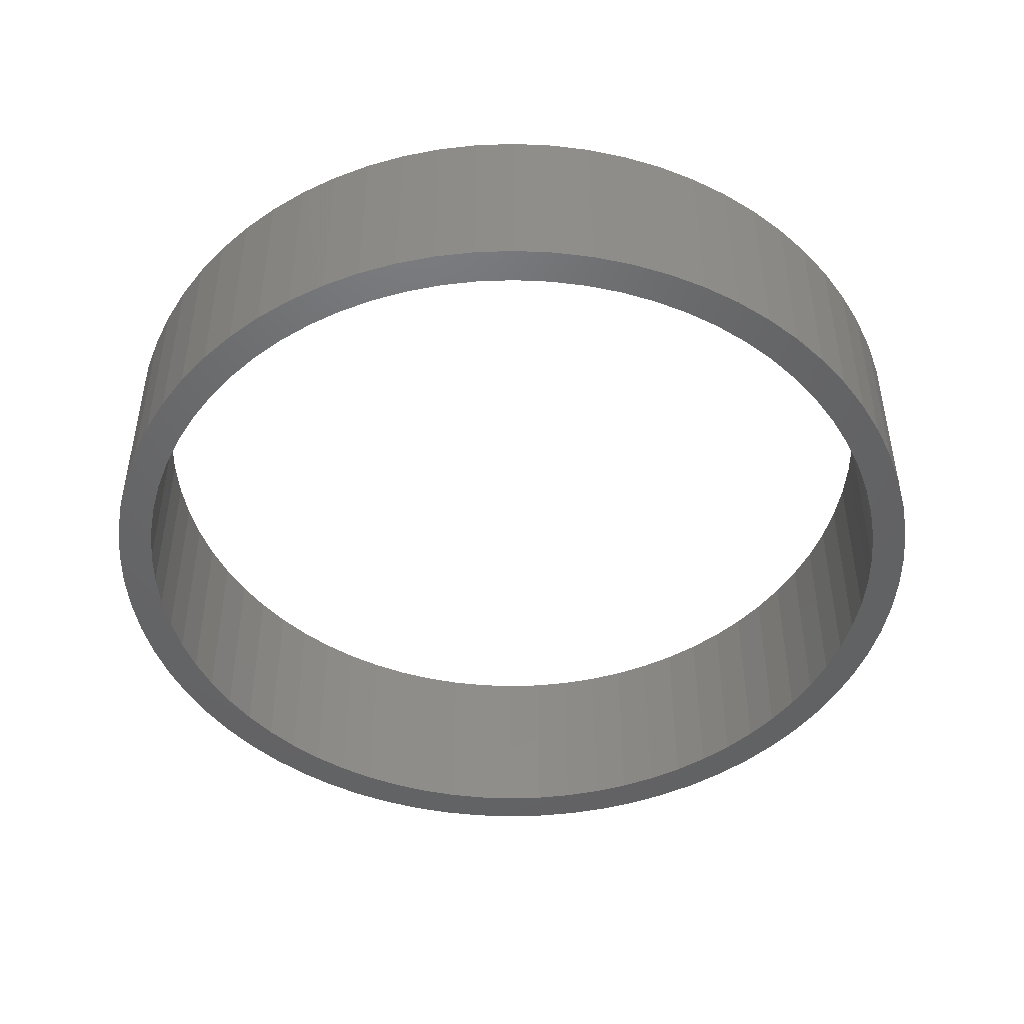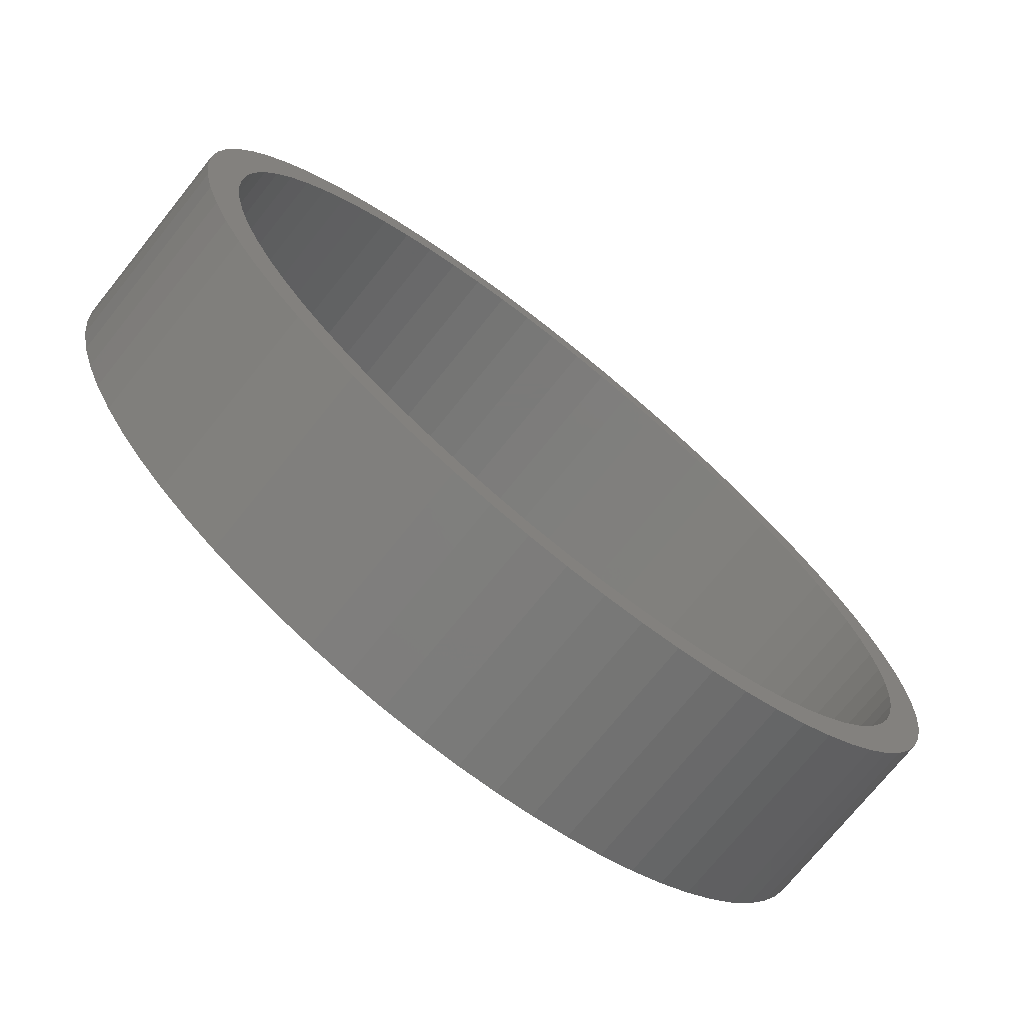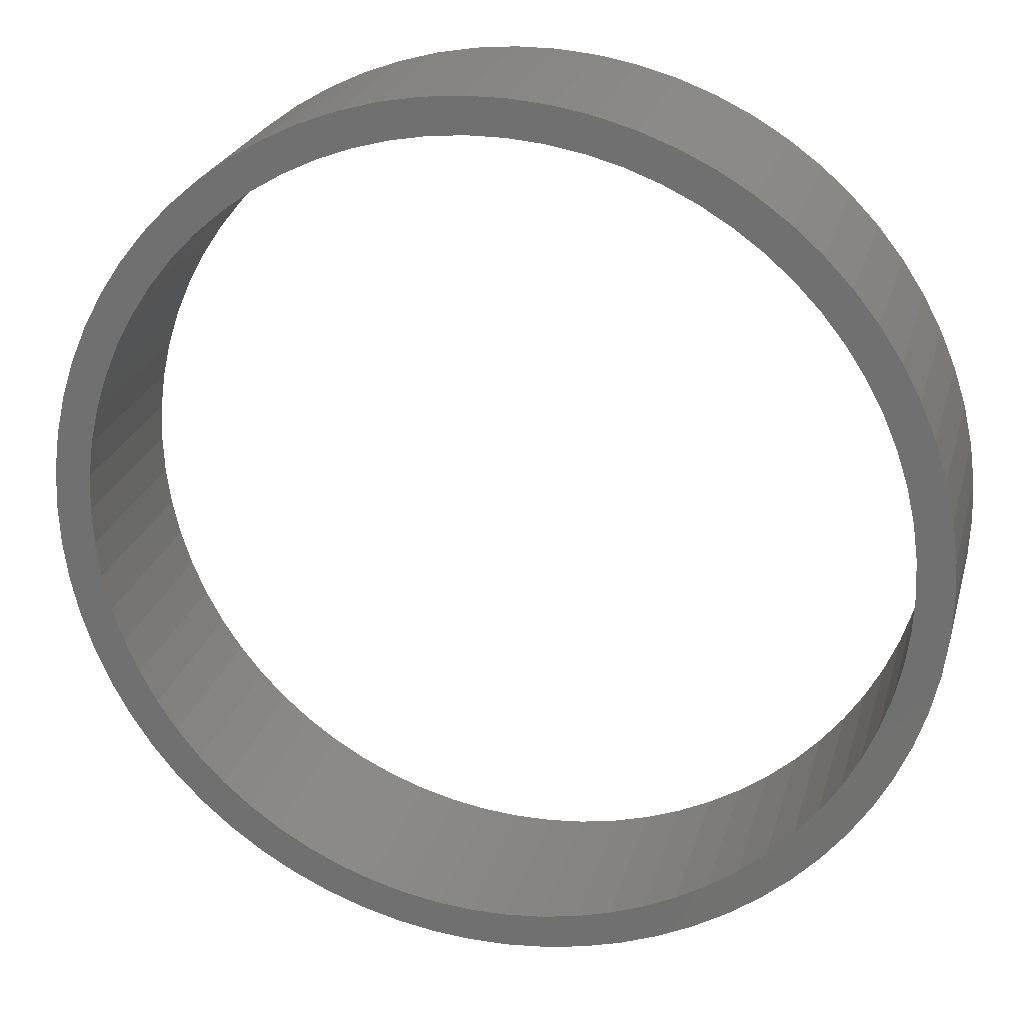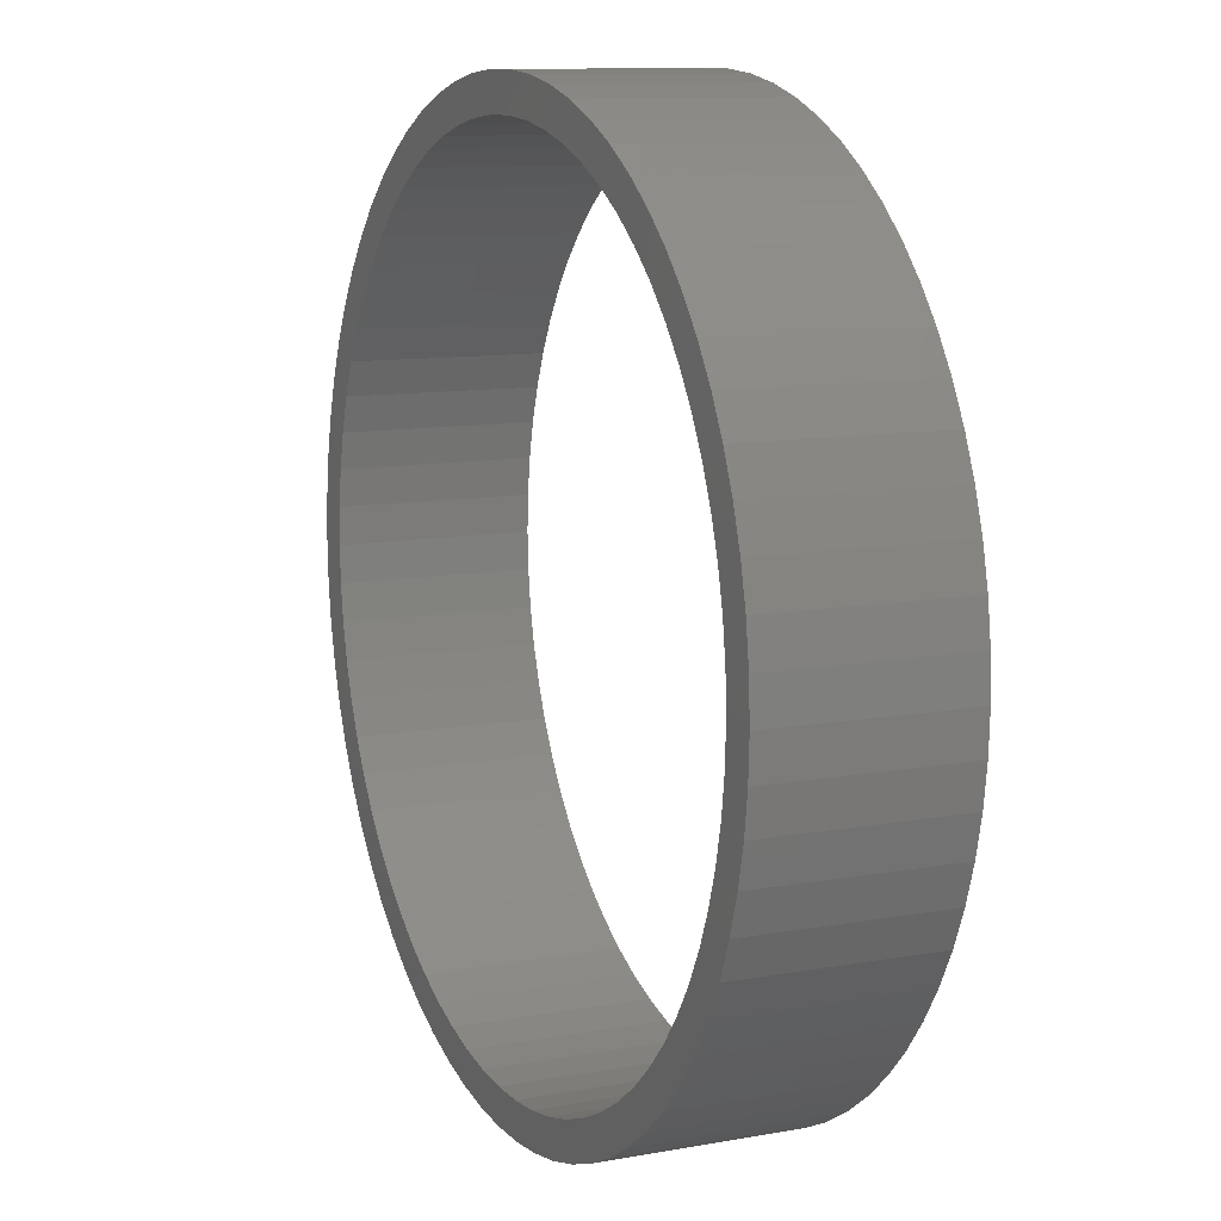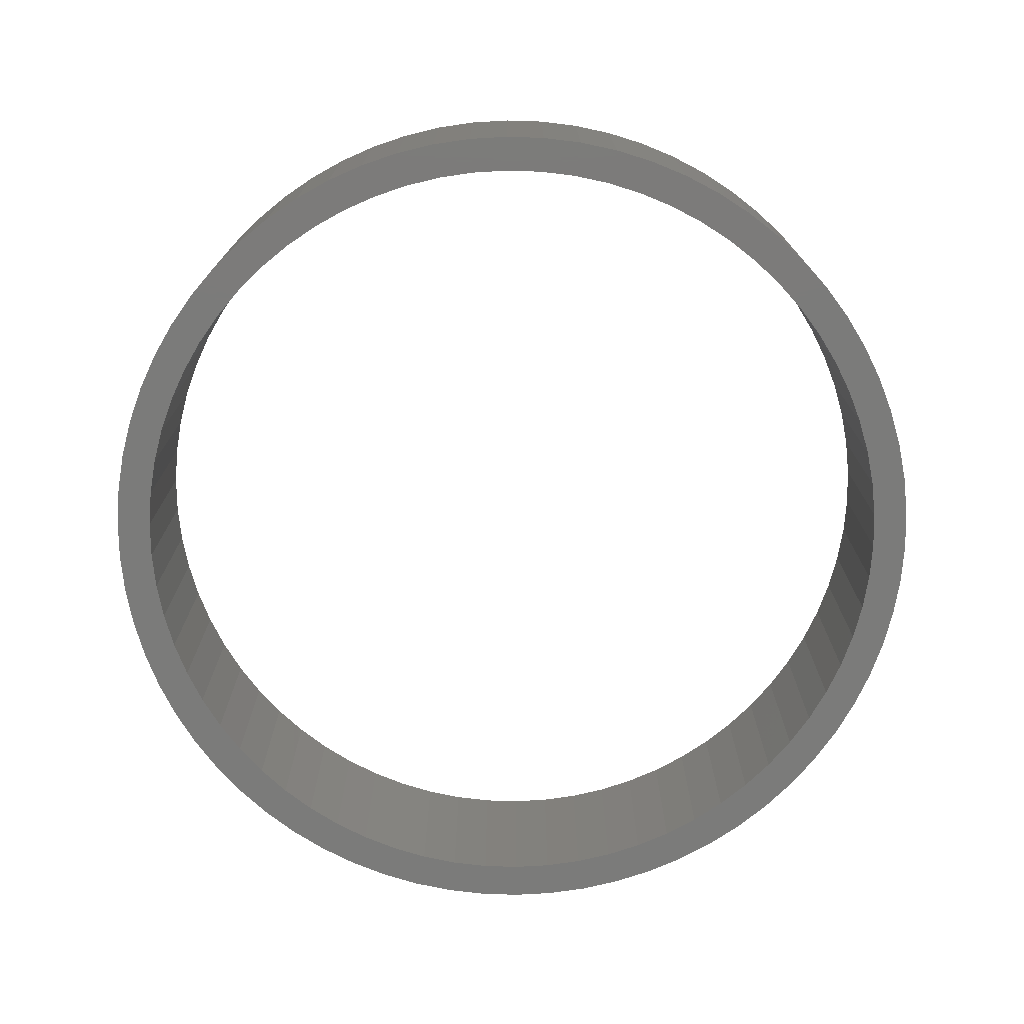
<metadata>
{"format":"stl","ext":"stl","renderer":"f3d","projection":"perspective","resolution":1024,"background":"white","views":[{"elev":-47.0,"azim":136.0,"up":"+Z"},{"elev":-73.3,"azim":141.2,"up":"+Y"},{"elev":24.0,"azim":-165.8,"up":"+Y"},{"elev":10.7,"azim":65.7,"up":"+Y"},{"elev":-74.3,"azim":-166.4,"up":"+Z"}]}
</metadata>
<code>
# stl→obj: 280 verts, 560 faces
v 9.25 0 4
v 9.213 0.8292 0
v 9.213 0.8292 4
v 9.25 0 0
v -9.25 0 0
v -9.213 0.8292 4
v -9.213 0.8292 0
v -9.25 0 4
v 0.415 9.241 0
v -0.415 9.241 4
v 0.415 9.241 4
v -0.415 9.241 0
v 6.966 6.086 4
v 6.392 6.686 0
v 6.392 6.686 4
v 6.966 6.086 0
v -6.966 6.086 0
v -6.392 6.686 4
v -6.392 6.686 0
v -6.966 6.086 4
v -2.858 8.797 0
v -3.635 8.506 4
v -2.858 8.797 4
v -3.635 8.506 0
v 8.66 3.25 4
v 8.334 4.013 0
v 8.334 4.013 4
v 8.66 3.25 0
v 3.635 8.506 0
v 2.858 8.797 4
v 3.635 8.506 4
v 2.858 8.797 0
v -8.334 4.013 0
v -7.941 4.744 4
v -7.941 4.744 0
v -8.334 4.013 4
v -7.483 5.437 4
v -7.483 5.437 0
v -1.242 -9.166 0
v -0.415 -9.241 4
v -1.242 -9.166 4
v -0.415 -9.241 0
v 0.415 -9.241 0
v 1.242 -9.166 4
v 0.415 -9.241 4
v 1.242 -9.166 0
v 9.101 1.652 4
v 8.917 2.461 0
v 8.917 2.461 4
v 9.101 1.652 0
v 7.941 4.744 4
v 7.483 5.437 0
v 7.483 5.437 4
v 7.941 4.744 0
v 2.058 9.018 4
v 2.058 9.018 0
v 1.242 9.166 4
v 1.242 9.166 0
v 5.767 7.232 4
v 5.767 7.232 0
v 4.383 8.146 0
v 4.383 8.146 4
v 5.096 7.72 4
v 5.096 7.72 0
v -8.66 3.25 0
v -8.66 3.25 4
v -9.101 1.652 0
v -8.917 2.461 4
v -8.917 2.461 0
v -9.101 1.652 4
v -4.383 8.146 0
v -5.096 7.72 4
v -4.383 8.146 4
v -5.096 7.72 0
v -5.767 7.232 0
v -5.767 7.232 4
v -1.242 9.166 4
v -1.242 9.166 0
v -2.058 9.018 0
v -2.058 9.018 4
v 8.66 -3.25 4
v 8.917 -2.461 0
v 8.917 -2.461 4
v 8.66 -3.25 0
v -8.66 -3.25 0
v -8.917 -2.461 4
v -8.917 -2.461 0
v -8.66 -3.25 4
v 2.858 -8.797 0
v 3.635 -8.506 4
v 2.858 -8.797 4
v 3.635 -8.506 0
v 2.058 -9.018 0
v 2.058 -9.018 4
v 8.5 0 4
v 8.466 0.7619 4
v 9.213 -0.8292 4
v 8.363 1.518 4
v 8.466 -0.7619 4
v 8.194 2.261 4
v 9.101 -1.652 4
v 8.363 -1.518 4
v 7.958 2.987 4
v 7.658 3.688 4
v 7.297 4.36 4
v 6.877 4.996 4
v 6.401 5.592 4
v 5.874 6.144 4
v 5.3 6.646 4
v 4.683 7.094 4
v 4.028 7.485 4
v 3.341 7.816 4
v 2.627 8.084 4
v 1.891 8.287 4
v 1.141 8.423 4
v 0.3814 8.491 4
v -0.3814 8.491 4
v -1.141 8.423 4
v -1.891 8.287 4
v -2.627 8.084 4
v -3.341 7.816 4
v -4.028 7.485 4
v -4.683 7.094 4
v -5.3 6.646 4
v -5.874 6.144 4
v -6.401 5.592 4
v -6.877 4.996 4
v -7.297 4.36 4
v -7.658 3.688 4
v -7.958 2.987 4
v -8.194 2.261 4
v -8.363 1.518 4
v 8.194 -2.261 4
v 7.958 -2.987 4
v 8.334 -4.013 4
v 7.658 -3.688 4
v 7.941 -4.744 4
v 7.297 -4.36 4
v 7.483 -5.437 4
v 6.877 -4.996 4
v 6.966 -6.086 4
v 6.401 -5.592 4
v 6.392 -6.686 4
v 5.874 -6.144 4
v 5.767 -7.232 4
v 5.3 -6.646 4
v 5.096 -7.72 4
v 4.683 -7.094 4
v 4.383 -8.146 4
v 4.028 -7.485 4
v 3.341 -7.816 4
v 2.627 -8.084 4
v 1.891 -8.287 4
v 1.141 -8.423 4
v 0.3814 -8.491 4
v -0.3814 -8.491 4
v -1.141 -8.423 4
v -1.891 -8.287 4
v -2.058 -9.018 4
v -2.627 -8.084 4
v -2.858 -8.797 4
v -3.341 -7.816 4
v -3.635 -8.506 4
v -4.028 -7.485 4
v -4.383 -8.146 4
v -4.683 -7.094 4
v -5.096 -7.72 4
v -5.3 -6.646 4
v -5.767 -7.232 4
v -5.874 -6.144 4
v -6.392 -6.686 4
v -6.401 -5.592 4
v -6.966 -6.086 4
v -6.877 -4.996 4
v -7.483 -5.437 4
v -7.297 -4.36 4
v -7.941 -4.744 4
v -7.658 -3.688 4
v -8.334 -4.013 4
v -7.958 -2.987 4
v -8.194 -2.261 4
v -8.363 -1.518 4
v -9.101 -1.652 4
v -8.466 -0.7619 4
v -9.213 -0.8292 4
v -8.5 0 4
v -8.466 0.7619 4
v 8.334 -4.013 0
v 9.213 -0.8292 0
v 9.101 -1.652 0
v 7.941 -4.744 0
v 7.483 -5.437 0
v 6.966 -6.086 0
v -3.635 -8.506 0
v -2.858 -8.797 0
v -9.101 -1.652 0
v 8.5 0 0
v 8.466 -0.7619 0
v 8.363 -1.518 0
v 8.466 0.7619 0
v 8.194 -2.261 0
v 8.363 1.518 0
v 7.958 -2.987 0
v 7.658 -3.688 0
v 7.297 -4.36 0
v 6.877 -4.996 0
v 6.401 -5.592 0
v 6.392 -6.686 0
v 5.874 -6.144 0
v 5.767 -7.232 0
v 5.3 -6.646 0
v 5.096 -7.72 0
v 4.683 -7.094 0
v 4.383 -8.146 0
v 4.028 -7.485 0
v 3.341 -7.816 0
v 2.627 -8.084 0
v 1.891 -8.287 0
v 1.141 -8.423 0
v 0.3814 -8.491 0
v -0.3814 -8.491 0
v -1.141 -8.423 0
v -1.891 -8.287 0
v -2.058 -9.018 0
v -2.627 -8.084 0
v -3.341 -7.816 0
v -4.028 -7.485 0
v -4.383 -8.146 0
v -4.683 -7.094 0
v -5.096 -7.72 0
v -5.3 -6.646 0
v -5.767 -7.232 0
v -5.874 -6.144 0
v -6.392 -6.686 0
v -6.401 -5.592 0
v -6.966 -6.086 0
v -6.877 -4.996 0
v -7.483 -5.437 0
v -7.297 -4.36 0
v -7.941 -4.744 0
v -7.658 -3.688 0
v -8.334 -4.013 0
v -7.958 -2.987 0
v -8.194 -2.261 0
v -8.363 -1.518 0
v 8.194 2.261 0
v 7.958 2.987 0
v 7.658 3.688 0
v 7.297 4.36 0
v 6.877 4.996 0
v 6.401 5.592 0
v 5.874 6.144 0
v 5.3 6.646 0
v 4.683 7.094 0
v 4.028 7.485 0
v 3.341 7.816 0
v 2.627 8.084 0
v 1.891 8.287 0
v 1.141 8.423 0
v 0.3814 8.491 0
v -0.3814 8.491 0
v -1.141 8.423 0
v -1.891 8.287 0
v -2.627 8.084 0
v -3.341 7.816 0
v -4.028 7.485 0
v -4.683 7.094 0
v -5.3 6.646 0
v -5.874 6.144 0
v -6.401 5.592 0
v -6.877 4.996 0
v -7.297 4.36 0
v -7.658 3.688 0
v -7.958 2.987 0
v -8.194 2.261 0
v -8.363 1.518 0
v -8.466 0.7619 0
v -8.5 0 0
v -8.466 -0.7619 0
v -9.213 -0.8292 0
f 1 2 3
f 2 1 4
f 5 6 7
f 6 5 8
f 9 10 11
f 10 9 12
f 13 14 15
f 14 13 16
f 17 18 19
f 18 17 20
f 21 22 23
f 22 21 24
f 25 26 27
f 26 25 28
f 29 30 31
f 30 29 32
f 33 34 35
f 34 33 36
f 35 37 38
f 37 35 34
f 39 40 41
f 40 39 42
f 43 44 45
f 44 43 46
f 47 48 49
f 48 47 50
f 3 50 47
f 50 3 2
f 49 28 25
f 28 49 48
f 51 52 53
f 52 51 54
f 53 16 13
f 16 53 52
f 27 54 51
f 54 27 26
f 32 55 30
f 55 32 56
f 56 57 55
f 57 56 58
f 14 59 15
f 59 14 60
f 61 31 62
f 31 61 29
f 60 63 59
f 63 60 64
f 38 20 17
f 20 38 37
f 65 36 33
f 36 65 66
f 67 68 69
f 68 67 70
f 71 72 73
f 72 71 74
f 75 18 76
f 18 75 19
f 12 77 10
f 77 12 78
f 79 23 80
f 23 79 21
f 78 80 77
f 80 78 79
f 81 82 83
f 82 81 84
f 85 86 87
f 86 85 88
f 89 90 91
f 90 89 92
f 93 91 94
f 91 93 89
f 58 11 57
f 11 58 9
f 64 62 63
f 62 64 61
f 95 1 3
f 96 3 47
f 1 95 97
f 98 47 49
f 99 97 95
f 100 49 25
f 97 99 101
f 102 101 99
f 3 96 95
f 47 98 96
f 103 25 27
f 49 100 98
f 25 103 100
f 104 27 51
f 27 104 103
f 105 51 53
f 51 105 104
f 106 53 13
f 53 106 105
f 13 107 106
f 15 107 13
f 15 108 107
f 59 108 15
f 59 109 108
f 63 109 59
f 63 110 109
f 62 110 63
f 62 111 110
f 31 111 62
f 31 112 111
f 30 112 31
f 30 113 112
f 55 113 30
f 55 114 113
f 57 114 55
f 57 115 114
f 11 115 57
f 11 116 115
f 11 117 116
f 10 117 11
f 10 118 117
f 77 118 10
f 77 119 118
f 80 119 77
f 80 120 119
f 23 120 80
f 23 121 120
f 22 121 23
f 22 122 121
f 73 122 22
f 73 123 122
f 72 123 73
f 72 124 123
f 76 124 72
f 76 125 124
f 18 125 76
f 18 126 125
f 20 126 18
f 126 20 127
f 37 127 20
f 127 37 128
f 34 128 37
f 128 34 129
f 36 129 34
f 129 36 130
f 66 130 36
f 130 66 131
f 68 131 66
f 131 68 132
f 70 132 68
f 101 102 83
f 133 83 102
f 83 133 81
f 134 81 133
f 81 134 135
f 136 135 134
f 135 136 137
f 138 137 136
f 137 138 139
f 140 139 138
f 139 140 141
f 142 141 140
f 142 143 141
f 144 143 142
f 144 145 143
f 146 145 144
f 146 147 145
f 148 147 146
f 148 149 147
f 150 149 148
f 150 90 149
f 151 90 150
f 151 91 90
f 152 91 151
f 152 94 91
f 153 94 152
f 153 44 94
f 154 44 153
f 154 45 44
f 155 45 154
f 156 45 155
f 156 40 45
f 157 40 156
f 157 41 40
f 158 41 157
f 158 159 41
f 160 159 158
f 160 161 159
f 162 161 160
f 162 163 161
f 164 163 162
f 164 165 163
f 166 165 164
f 166 167 165
f 168 167 166
f 168 169 167
f 170 169 168
f 170 171 169
f 172 171 170
f 173 172 174
f 172 173 171
f 175 174 176
f 174 175 173
f 177 176 178
f 176 177 175
f 179 178 180
f 88 180 181
f 178 179 177
f 86 181 182
f 183 182 184
f 185 184 186
f 132 70 187
f 180 88 179
f 6 187 70
f 181 86 88
f 187 6 186
f 182 183 86
f 8 186 6
f 184 185 183
f 186 8 185
f 7 70 67
f 70 7 6
f 69 66 65
f 66 69 68
f 24 73 22
f 73 24 71
f 74 76 72
f 76 74 75
f 135 84 81
f 84 135 188
f 101 189 97
f 189 101 190
f 97 4 1
f 4 97 189
f 137 188 135
f 188 137 191
f 141 192 139
f 192 141 193
f 42 45 40
f 45 42 43
f 194 161 163
f 161 194 195
f 87 183 196
f 183 87 86
f 197 4 189
f 198 189 190
f 4 197 2
f 199 190 82
f 200 2 197
f 201 82 84
f 2 200 50
f 202 50 200
f 189 198 197
f 190 199 198
f 203 84 188
f 82 201 199
f 84 203 201
f 204 188 191
f 188 204 203
f 205 191 192
f 191 205 204
f 206 192 193
f 192 206 205
f 193 207 206
f 208 207 193
f 208 209 207
f 210 209 208
f 210 211 209
f 212 211 210
f 212 213 211
f 214 213 212
f 214 215 213
f 92 215 214
f 92 216 215
f 89 216 92
f 89 217 216
f 93 217 89
f 93 218 217
f 46 218 93
f 46 219 218
f 43 219 46
f 43 220 219
f 43 221 220
f 42 221 43
f 42 222 221
f 39 222 42
f 39 223 222
f 224 223 39
f 224 225 223
f 195 225 224
f 195 226 225
f 194 226 195
f 194 227 226
f 228 227 194
f 228 229 227
f 230 229 228
f 230 231 229
f 232 231 230
f 232 233 231
f 234 233 232
f 234 235 233
f 236 235 234
f 235 236 237
f 238 237 236
f 237 238 239
f 240 239 238
f 239 240 241
f 242 241 240
f 241 242 243
f 85 243 242
f 243 85 244
f 87 244 85
f 244 87 245
f 196 245 87
f 50 202 48
f 246 48 202
f 48 246 28
f 247 28 246
f 28 247 26
f 248 26 247
f 26 248 54
f 249 54 248
f 54 249 52
f 250 52 249
f 52 250 16
f 251 16 250
f 251 14 16
f 252 14 251
f 252 60 14
f 253 60 252
f 253 64 60
f 254 64 253
f 254 61 64
f 255 61 254
f 255 29 61
f 256 29 255
f 256 32 29
f 257 32 256
f 257 56 32
f 258 56 257
f 258 58 56
f 259 58 258
f 259 9 58
f 260 9 259
f 261 9 260
f 261 12 9
f 262 12 261
f 262 78 12
f 263 78 262
f 263 79 78
f 264 79 263
f 264 21 79
f 265 21 264
f 265 24 21
f 266 24 265
f 266 71 24
f 267 71 266
f 267 74 71
f 268 74 267
f 268 75 74
f 269 75 268
f 269 19 75
f 270 19 269
f 17 270 271
f 270 17 19
f 38 271 272
f 271 38 17
f 35 272 273
f 272 35 38
f 33 273 274
f 65 274 275
f 273 33 35
f 69 275 276
f 67 276 277
f 7 277 278
f 245 196 279
f 274 65 33
f 280 279 196
f 275 69 65
f 279 280 278
f 276 67 69
f 5 278 280
f 277 7 67
f 278 5 7
f 83 190 101
f 190 83 82
f 92 149 90
f 149 92 214
f 212 145 147
f 145 212 210
f 139 191 137
f 191 139 192
f 195 159 161
f 159 195 224
f 234 173 236
f 173 234 171
f 242 88 85
f 88 242 179
f 196 185 280
f 185 196 183
f 280 8 5
f 8 280 185
f 46 94 44
f 94 46 93
f 214 147 149
f 147 214 212
f 234 169 171
f 169 234 232
f 238 177 240
f 177 238 175
f 240 179 242
f 179 240 177
f 210 143 145
f 143 210 208
f 143 193 141
f 193 143 208
f 224 41 159
f 41 224 39
f 228 163 165
f 163 228 194
f 230 165 167
f 165 230 228
f 232 167 169
f 167 232 230
f 236 175 238
f 175 236 173
f 248 105 249
f 105 248 104
f 256 111 112
f 111 256 255
f 265 120 121
f 120 265 264
f 215 151 150
f 151 215 216
f 129 272 128
f 272 129 273
f 268 123 124
f 123 268 267
f 200 98 202
f 98 200 96
f 249 106 250
f 106 249 105
f 251 108 252
f 108 251 107
f 261 116 117
f 116 261 260
f 259 114 115
f 114 259 258
f 253 108 109
f 108 253 252
f 255 110 111
f 110 255 254
f 254 109 110
f 109 254 253
f 186 277 187
f 277 186 278
f 131 274 130
f 274 131 275
f 132 275 131
f 275 132 276
f 187 276 132
f 276 187 277
f 126 269 125
f 269 126 270
f 128 271 127
f 271 128 272
f 127 270 126
f 270 127 271
f 262 117 118
f 117 262 261
f 263 118 119
f 118 263 262
f 266 121 122
f 121 266 265
f 267 122 123
f 122 267 266
f 269 124 125
f 124 269 268
f 197 96 200
f 96 197 95
f 172 237 174
f 237 172 235
f 181 245 182
f 245 181 244
f 206 138 205
f 138 206 140
f 247 104 248
f 104 247 103
f 246 103 247
f 103 246 100
f 202 100 246
f 100 202 98
f 250 107 251
f 107 250 106
f 257 112 113
f 112 257 256
f 260 115 116
f 115 260 259
f 258 113 114
f 113 258 257
f 130 273 129
f 273 130 274
f 264 119 120
f 119 264 263
f 199 99 198
f 99 199 102
f 203 133 201
f 133 203 134
f 231 170 168
f 170 231 233
f 220 156 155
f 156 220 221
f 180 244 181
f 244 180 243
f 170 235 172
f 235 170 233
f 213 150 148
f 150 213 215
f 209 142 207
f 142 209 144
f 205 136 204
f 136 205 138
f 219 155 154
f 155 219 220
f 218 154 153
f 154 218 219
f 198 95 197
f 95 198 99
f 201 102 199
f 102 201 133
f 227 166 164
f 166 227 229
f 182 279 184
f 279 182 245
f 184 278 186
f 278 184 279
f 174 239 176
f 239 174 237
f 178 243 180
f 243 178 241
f 209 146 144
f 146 209 211
f 211 148 146
f 148 211 213
f 207 140 206
f 140 207 142
f 204 134 203
f 134 204 136
f 217 153 152
f 153 217 218
f 216 152 151
f 152 216 217
f 222 158 157
f 158 222 223
f 225 162 160
f 162 225 226
f 229 168 166
f 168 229 231
f 226 164 162
f 164 226 227
f 176 241 178
f 241 176 239
f 221 157 156
f 157 221 222
f 223 160 158
f 160 223 225

</code>
